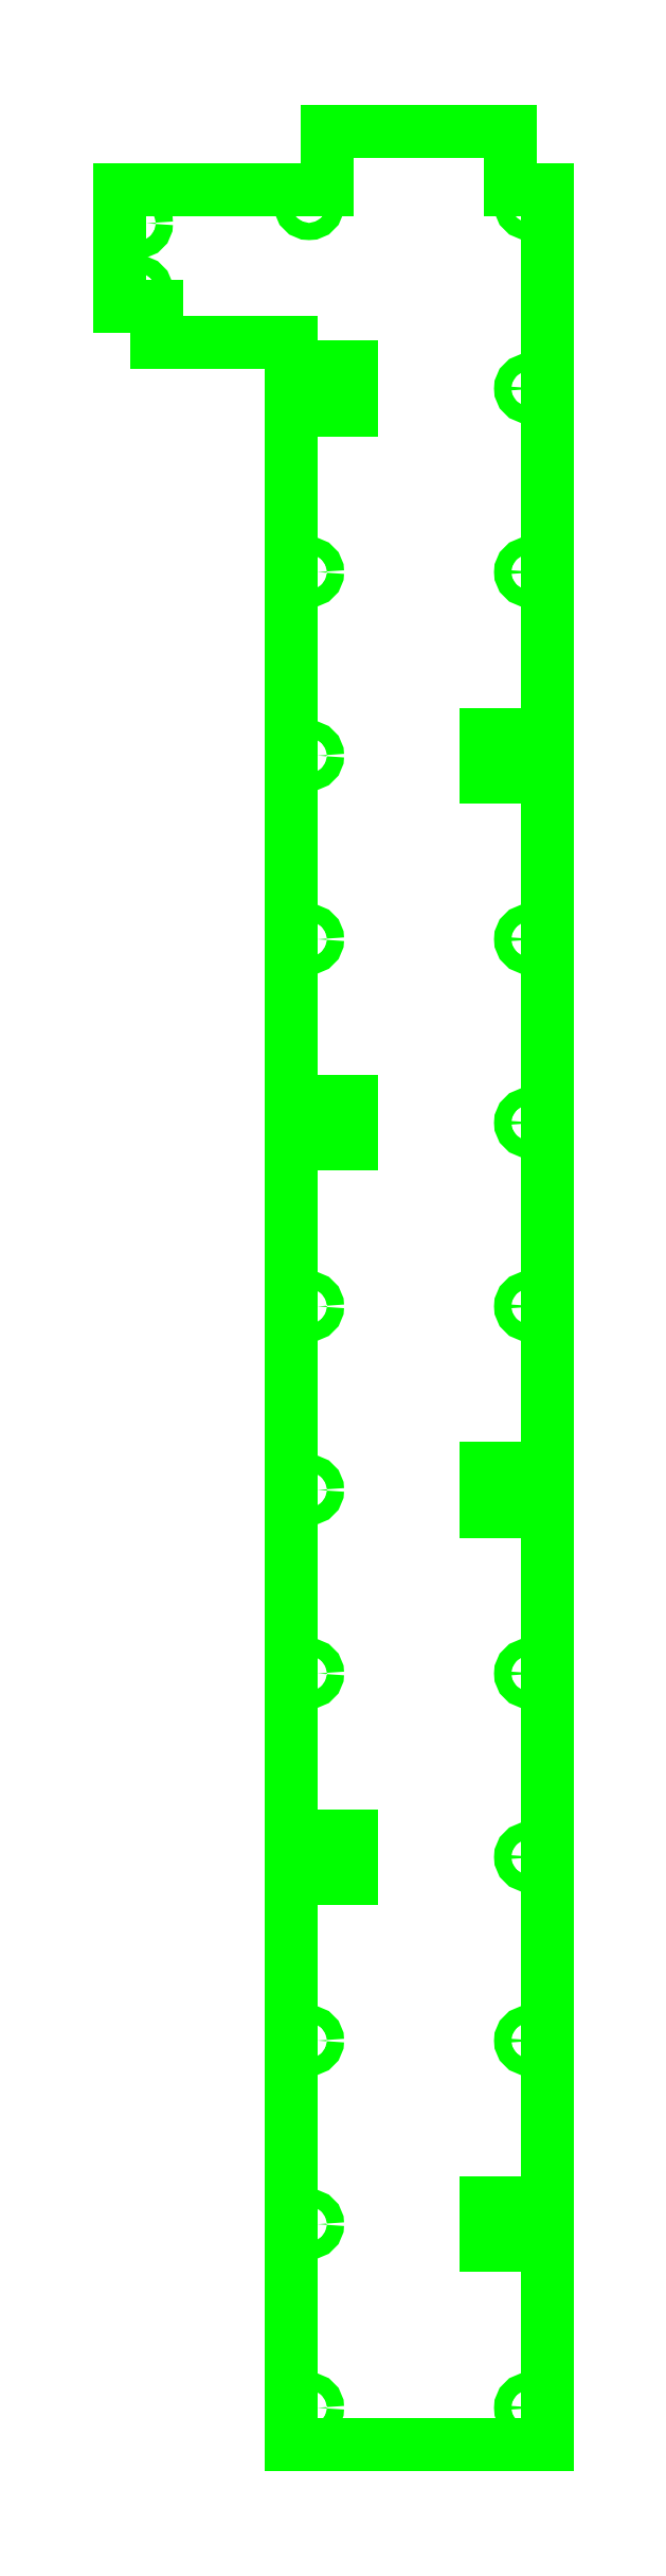
<metadata>
{"format":"dxf","ext":"dxf","renderer":"ezdxf+matplotlib","layout":"modelspace","background":"white","min_lineweight":24,"dpi":150}
</metadata>
<code>
0
SECTION
2
ENTITIES
0
POLYLINE
8
TOP_PLATE_SCANNER
66
     1
10
0
20
0
30
0
0
VERTEX
8
TOP_PLATE_SCANNER
10
-21
20
448.5
30
0
0
VERTEX
8
TOP_PLATE_SCANNER
10
-15
20
448.5
30
0
0
VERTEX
8
TOP_PLATE_SCANNER
10
-15
20
458
30
0
0
VERTEX
8
TOP_PLATE_SCANNER
10
15
20
458
30
0
0
VERTEX
8
TOP_PLATE_SCANNER
10
15
20
448.5
30
0
0
VERTEX
8
TOP_PLATE_SCANNER
10
21
20
448.5
30
0
0
VERTEX
8
TOP_PLATE_SCANNER
10
21
20
359.5
30
0
0
VERTEX
8
TOP_PLATE_SCANNER
10
11
20
359.5
30
0
0
VERTEX
8
TOP_PLATE_SCANNER
10
11
20
352.5
30
0
0
VERTEX
8
TOP_PLATE_SCANNER
10
21
20
352.5
30
0
0
VERTEX
8
TOP_PLATE_SCANNER
10
21
20
239.5
30
0
0
VERTEX
8
TOP_PLATE_SCANNER
10
11
20
239.5
30
0
0
VERTEX
8
TOP_PLATE_SCANNER
10
11
20
232.5
30
0
0
VERTEX
8
TOP_PLATE_SCANNER
10
21
20
232.5
30
0
0
VERTEX
8
TOP_PLATE_SCANNER
10
21
20
119.5
30
0
0
VERTEX
8
TOP_PLATE_SCANNER
10
11
20
119.5
30
0
0
VERTEX
8
TOP_PLATE_SCANNER
10
11
20
112.5
30
0
0
VERTEX
8
TOP_PLATE_SCANNER
10
21
20
112.5
30
0
0
VERTEX
8
TOP_PLATE_SCANNER
10
21
20
80
30
0
0
VERTEX
8
TOP_PLATE_SCANNER
10
-21
20
80
30
0
0
VERTEX
8
TOP_PLATE_SCANNER
10
-21
20
172.5
30
0
0
VERTEX
8
TOP_PLATE_SCANNER
10
-11
20
172.5
30
0
0
VERTEX
8
TOP_PLATE_SCANNER
10
-11
20
179.5
30
0
0
VERTEX
8
TOP_PLATE_SCANNER
10
-21
20
179.5
30
0
0
VERTEX
8
TOP_PLATE_SCANNER
10
-21
20
292.5
30
0
0
VERTEX
8
TOP_PLATE_SCANNER
10
-11
20
292.5
30
0
0
VERTEX
8
TOP_PLATE_SCANNER
10
-11
20
299.5
30
0
0
VERTEX
8
TOP_PLATE_SCANNER
10
-21
20
299.5
30
0
0
VERTEX
8
TOP_PLATE_SCANNER
10
-21
20
412.5
30
0
0
VERTEX
8
TOP_PLATE_SCANNER
10
-11
20
412.5
30
0
0
VERTEX
8
TOP_PLATE_SCANNER
10
-11
20
419.5
30
0
0
VERTEX
8
TOP_PLATE_SCANNER
10
-21
20
419.5
30
0
0
VERTEX
8
TOP_PLATE_SCANNER
10
-21
20
423.5
30
0
0
VERTEX
8
TOP_PLATE_SCANNER
10
-43
20
423.5
30
0
0
VERTEX
8
TOP_PLATE_SCANNER
10
-43
20
429.5
30
0
0
VERTEX
8
TOP_PLATE_SCANNER
10
-49
20
429.5
30
0
0
VERTEX
8
TOP_PLATE_SCANNER
10
-49
20
448.5
30
0
0
VERTEX
8
TOP_PLATE_SCANNER
10
-15
20
448.5
30
0
0
SEQEND
8
TOP_PLATE_SCANNER
0
CIRCLE
8
TOP_PLATE_SCANNER
10
-46
20
443
30
0
40
1.4
0
CIRCLE
8
TOP_PLATE_SCANNER
10
-18
20
446
30
0
40
1.4
0
CIRCLE
8
TOP_PLATE_SCANNER
10
18
20
446
30
0
40
1.4
0
CIRCLE
8
TOP_PLATE_SCANNER
10
18
20
416
30
0
40
1.4
0
CIRCLE
8
TOP_PLATE_SCANNER
10
-18
20
386
30
0
40
1.4
0
CIRCLE
8
TOP_PLATE_SCANNER
10
18
20
386
30
0
40
1.4
0
CIRCLE
8
TOP_PLATE_SCANNER
10
-18
20
356
30
0
40
1.4
0
CIRCLE
8
TOP_PLATE_SCANNER
10
-18
20
326
30
0
40
1.4
0
CIRCLE
8
TOP_PLATE_SCANNER
10
18
20
326
30
0
40
1.4
0
CIRCLE
8
TOP_PLATE_SCANNER
10
18
20
296
30
0
40
1.4
0
CIRCLE
8
TOP_PLATE_SCANNER
10
-18
20
266
30
0
40
1.4
0
CIRCLE
8
TOP_PLATE_SCANNER
10
18
20
266
30
0
40
1.4
0
CIRCLE
8
TOP_PLATE_SCANNER
10
-18
20
236
30
0
40
1.4
0
CIRCLE
8
TOP_PLATE_SCANNER
10
-18
20
206
30
0
40
1.4
0
CIRCLE
8
TOP_PLATE_SCANNER
10
18
20
206
30
0
40
1.4
0
CIRCLE
8
TOP_PLATE_SCANNER
10
18
20
176
30
0
40
1.4
0
CIRCLE
8
TOP_PLATE_SCANNER
10
-18
20
146
30
0
40
1.4
0
CIRCLE
8
TOP_PLATE_SCANNER
10
18
20
146
30
0
40
1.4
0
CIRCLE
8
TOP_PLATE_SCANNER
10
-18
20
116
30
0
40
1.4
0
CIRCLE
8
TOP_PLATE_SCANNER
10
-18
20
86
30
0
40
1.4
0
CIRCLE
8
TOP_PLATE_SCANNER
10
18
20
86
30
0
40
1.4
0
CIRCLE
8
TOP_PLATE_SCANNER
10
-46
20
432
30
0
40
1.4
0
ENDSEC
0
EOF

</code>
